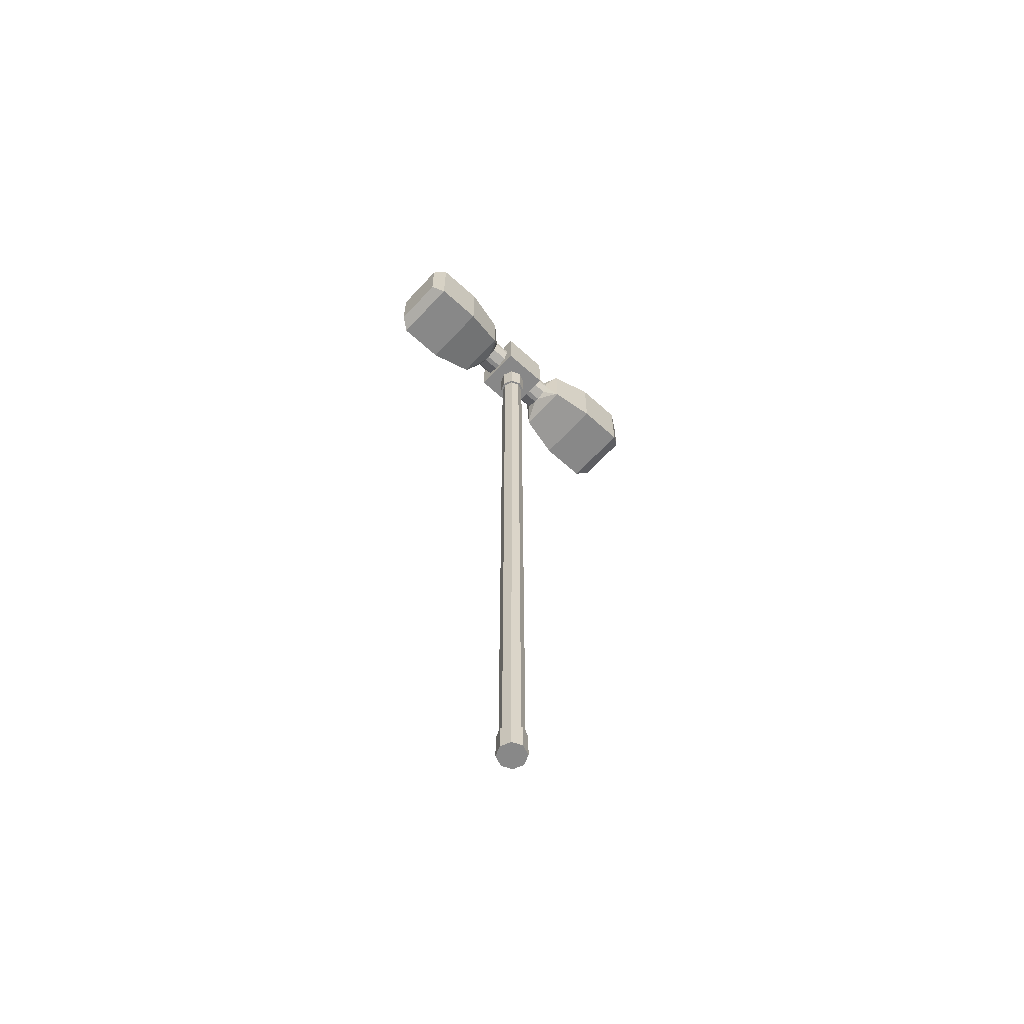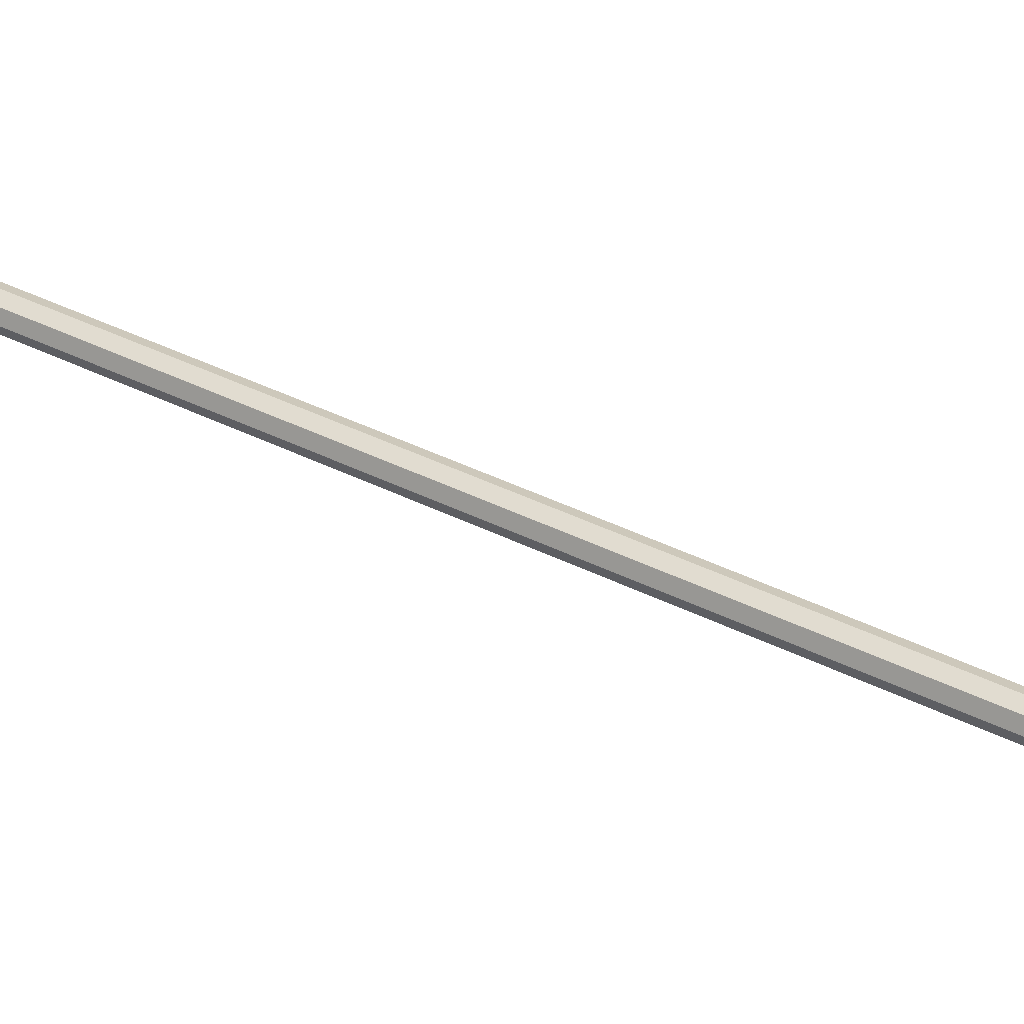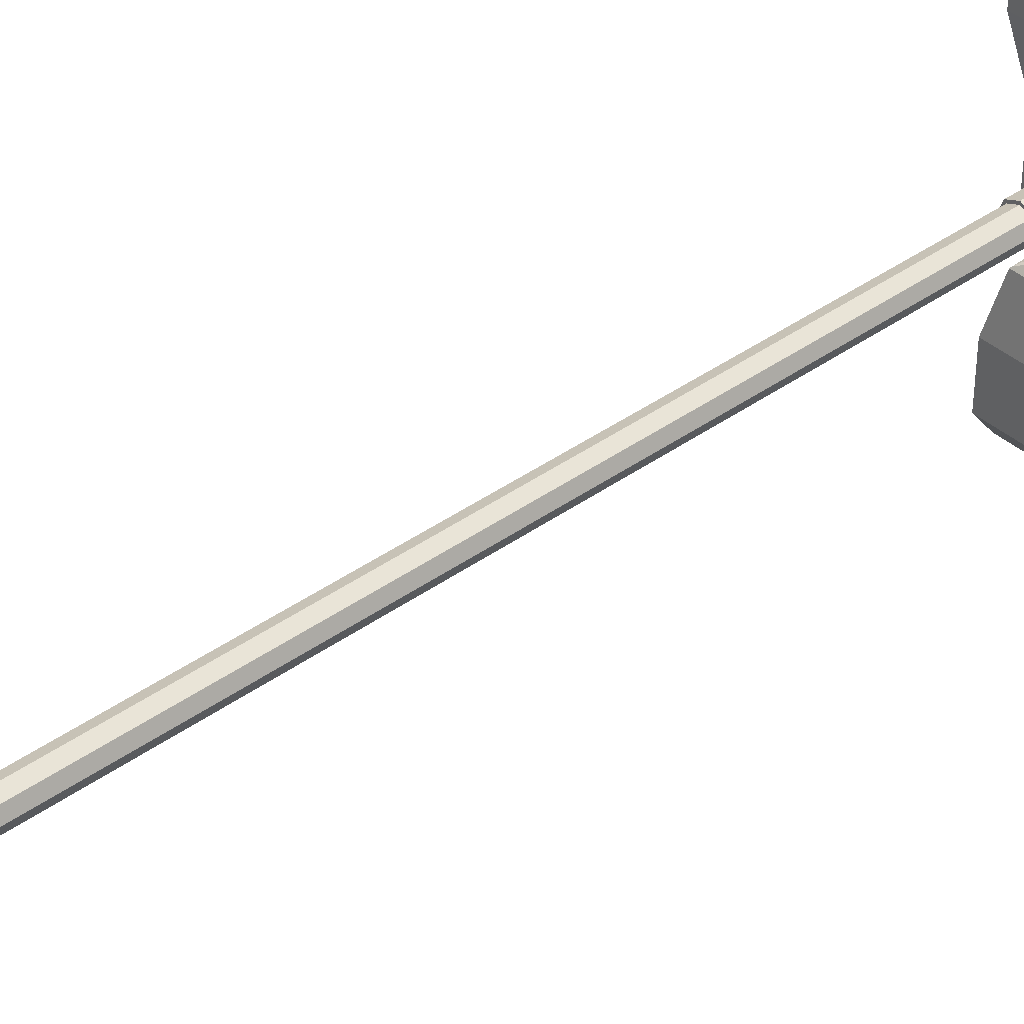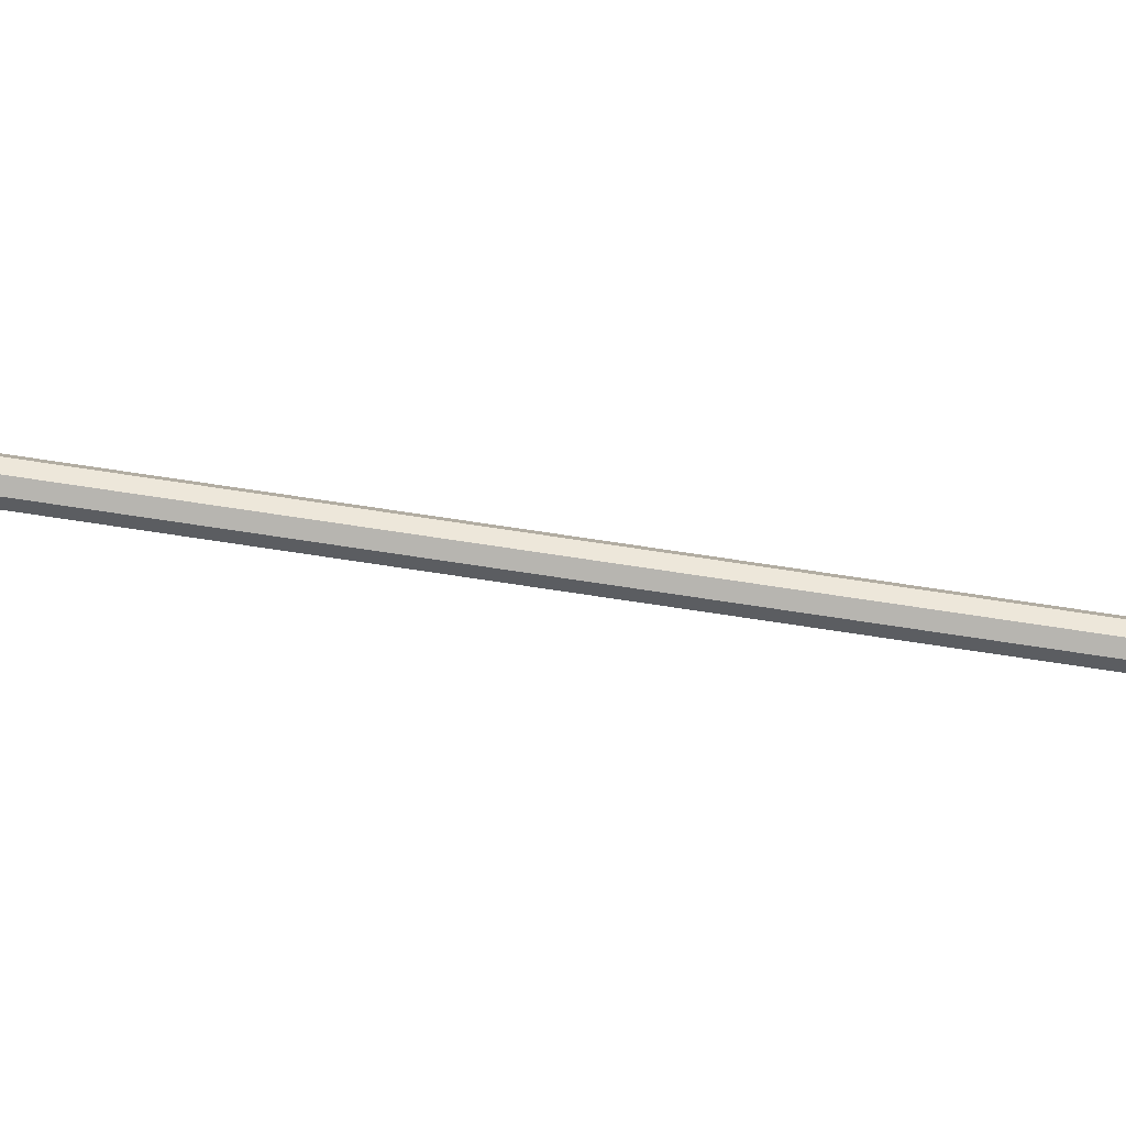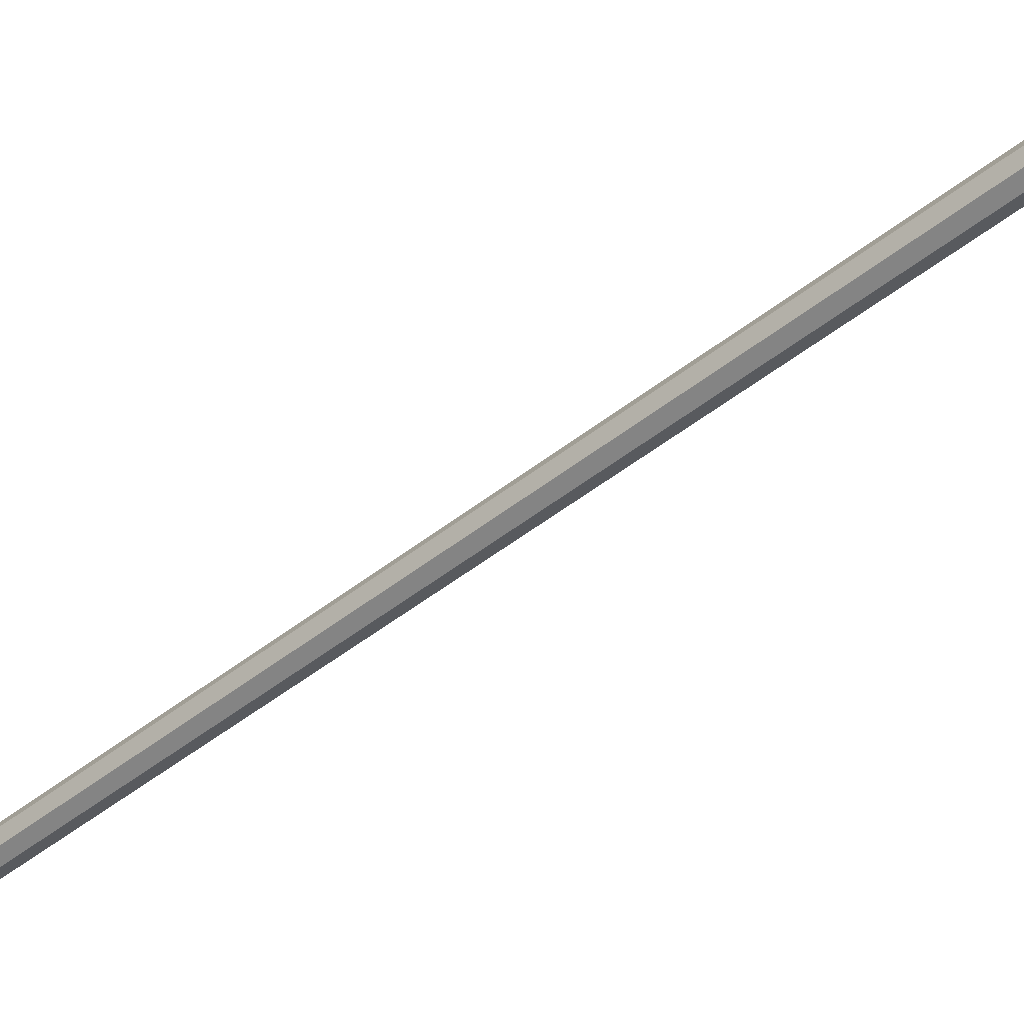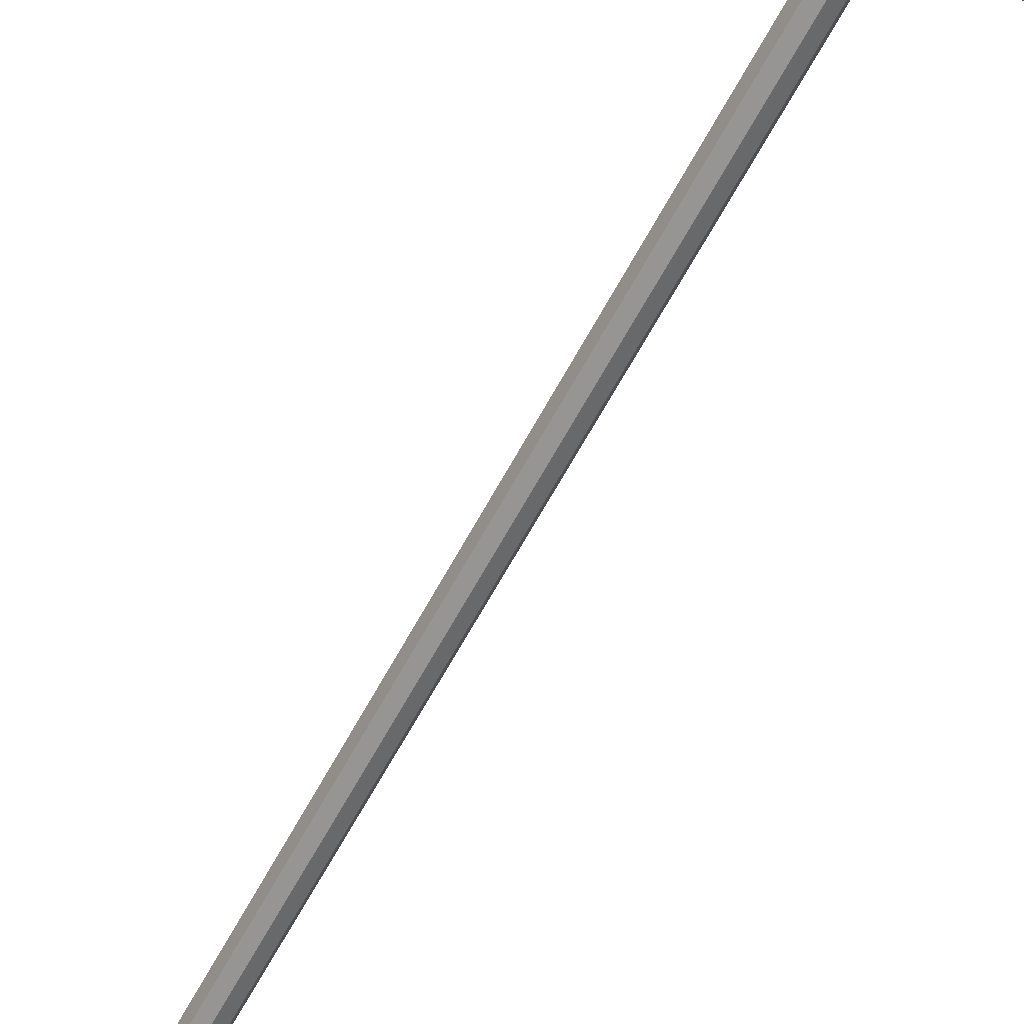
<metadata>
{"format":"obj","ext":"obj","renderer":"f3d","projection":"perspective","resolution":1024,"background":"white","views":[{"elev":-62.9,"azim":47.4,"up":"+Y"},{"elev":38.9,"azim":122.4,"up":"+Z"},{"elev":38.8,"azim":47.8,"up":"+Z"},{"elev":75.8,"azim":-81.5,"up":"+Z"},{"elev":-47.5,"azim":131.9,"up":"+Z"},{"elev":-62.5,"azim":152.0,"up":"+Z"}]}
</metadata>
<code>
o Cylinder.006
v 0 -0.43 -0.07
v 0 4.476 -0.07
v 0.0495 -0.43 -0.0495
v 0.0495 4.476 -0.0495
v 0.07 -0.43 0
v 0.07 4.476 0
v 0.0495 -0.43 0.0495
v 0.0495 4.476 0.0495
v -0 -0.43 0.07
v -0 4.476 0.07
v -0.0495 -0.43 0.0495
v -0.0495 4.476 0.0495
v -0.07 -0.43 -0
v -0.07 4.476 -0
v -0.0495 -0.43 -0.0495
v -0.0495 4.476 -0.0495
v 0 -0.268 -0.07
v 0 4.268 -0.07
v 0.0495 4.268 -0.0495
v 0.0495 -0.268 -0.0495
v 0.07 4.268 0
v 0.07 -0.268 0
v 0.0495 4.268 0.0495
v 0.0495 -0.268 0.0495
v -0 4.268 0.07
v -0 -0.268 0.07
v -0.0495 4.268 0.0495
v -0.0495 -0.268 0.0495
v -0.07 4.268 -0
v -0.07 -0.268 -0
v -0.0495 4.268 -0.0495
v -0.0495 -0.268 -0.0495
v 0 -0.43 -0.084
v 0.0594 -0.43 -0.0594
v 0.0594 4.476 -0.0594
v 0 4.476 -0.084
v 0 4.268 -0.084
v 0.0594 -0.268 -0.0594
v 0.084 -0.43 0
v 0.084 4.476 0
v 0.084 -0.268 0
v 0.0594 -0.43 0.0594
v 0.0594 4.476 0.0594
v 0.0594 -0.268 0.0594
v -0 -0.43 0.084
v -0 4.476 0.084
v -0 -0.268 0.084
v -0.0594 -0.43 0.0594
v -0.0594 4.476 0.0594
v -0.0594 -0.268 0.0594
v -0.084 -0.43 -0
v -0.084 4.476 -0
v -0.084 -0.268 -0
v -0.0594 -0.43 -0.0594
v -0.0594 4.476 -0.0594
v -0.0594 -0.268 -0.0594
v 0 -0.268 -0.084
v 0.0594 4.268 -0.0594
v 0.084 4.268 0
v 0.0594 4.268 0.0594
v -0 4.268 0.084
v -0.0594 4.268 0.0594
v -0.084 4.268 -0
v -0.0594 4.268 -0.0594
v -0.15 4.45 0.15
v -0.0596 4.839 0.0596
v -0.01684 4.839 0.07731
v -0.15 4.45 -0.15
v 0.15 4.45 -0.15
v 0.07731 4.839 0.01684
v 0.01684 4.839 0.07731
v 0.15 4.45 0.15
v -0.1595 4.44 0.3227
v -0.1595 4.76 0.3227
v -0.1595 4.76 -0.3227
v -0.1595 4.44 -0.3227
v 0.1595 4.44 -0.3227
v 0.1595 4.76 -0.3227
v 0.1595 4.76 0.3227
v 0.1595 4.44 0.3227
v -0.2109 4.389 0.5825
v -0.2109 4.811 0.5825
v -0.2109 4.811 -0.5825
v -0.2109 4.389 -0.5825
v 0.2109 4.389 -0.5825
v 0.2109 4.811 -0.5825
v 0.2109 4.811 0.5825
v 0.2109 4.389 0.5825
v -0.01611 4.495 0.15
v -0.1048 4.584 0.15
v -0.15 4.45 0.15
v -0.07879 4.521 0.15
v -0.1048 4.616 0.15
v -0.01611 4.705 0.15
v -0.15 4.75 0.15
v -0.07879 4.679 0.15
v -0.1048 4.584 -0.15
v -0.01611 4.495 -0.15
v -0.15 4.45 -0.15
v -0.07879 4.521 -0.15
v -0.01611 4.705 -0.15
v -0.1048 4.616 -0.15
v -0.15 4.75 -0.15
v -0.07879 4.679 -0.15
v 0.1048 4.584 0.15
v 0.01611 4.495 0.15
v 0.15 4.45 0.15
v 0.07879 4.521 0.15
v 0.01611 4.705 0.15
v 0.1048 4.616 0.15
v 0.15 4.75 0.15
v 0.07879 4.679 0.15
v 0.01611 4.495 -0.15
v 0.1048 4.584 -0.15
v 0.15 4.45 -0.15
v 0.07879 4.521 -0.15
v 0.1048 4.616 -0.15
v 0.01611 4.705 -0.15
v 0.15 4.75 -0.15
v 0.07879 4.679 -0.15
v -0.1048 4.584 0.255
v -0.01611 4.495 0.255
v -0.152 4.448 0.3133
v -0.07879 4.521 0.255
v -0.01611 4.705 0.255
v -0.1048 4.616 0.255
v -0.152 4.752 0.3133
v -0.07879 4.679 0.255
v -0.1048 4.616 -0.255
v -0.01611 4.705 -0.255
v -0.152 4.752 -0.3133
v -0.07879 4.679 -0.255
v -0.01611 4.495 -0.255
v -0.1048 4.584 -0.255
v -0.152 4.448 -0.3133
v -0.07879 4.521 -0.255
v 0.1048 4.584 -0.255
v 0.01611 4.495 -0.255
v 0.152 4.448 -0.3133
v 0.07879 4.521 -0.255
v 0.01611 4.705 -0.255
v 0.1048 4.616 -0.255
v 0.152 4.752 -0.3133
v 0.07879 4.679 -0.255
v 0.1048 4.616 0.255
v 0.01611 4.705 0.255
v 0.152 4.752 0.3133
v 0.07879 4.679 0.255
v 0.01611 4.495 0.255
v 0.1048 4.584 0.255
v 0.152 4.448 0.3133
v 0.07879 4.521 0.255
v -0.1616 4.438 0.9476
v -0.1616 4.762 0.9476
v -0.1616 4.762 -0.9476
v -0.1616 4.438 -0.9476
v 0.1616 4.438 -0.9476
v 0.1616 4.762 -0.9476
v 0.1616 4.762 0.9476
v 0.1616 4.438 0.9476
v -0.2109 4.389 0.8738
v -0.2109 4.811 0.8738
v -0.2109 4.811 -0.8738
v -0.2109 4.389 -0.8738
v 0.2109 4.389 -0.8738
v 0.2109 4.811 -0.8738
v 0.2109 4.811 0.8738
v 0.2109 4.389 0.8738
v -0.15 4.75 0.15
v -0.15 4.75 -0.15
v 0.15 4.75 -0.15
v 0.15 4.75 0.15
v 0.0596 4.839 0.0596
v 0.07731 4.839 -0.01684
v 0.0596 4.839 -0.0596
v 0.01684 4.839 -0.07731
v -0.0108 4.75 0.04957
v -0.04957 4.75 0.0108
v -0.07698 4.75 0.07698
v -0.03821 4.75 0.03821
v -0.04957 4.75 -0.0108
v -0.0108 4.75 -0.04957
v -0.07698 4.75 -0.07698
v -0.03821 4.75 -0.03821
v 0.0108 4.75 -0.04957
v 0.04957 4.75 -0.0108
v 0.07698 4.75 -0.07698
v 0.03821 4.75 -0.03821
v 0.04957 4.75 0.0108
v 0.0108 4.75 0.04957
v 0.07698 4.75 0.07698
v 0.03821 4.75 0.03821
v -0.04957 4.811 0.0108
v -0.0108 4.811 0.04957
v -0.03821 4.811 0.03821
v -0.0108 4.811 -0.04957
v -0.04957 4.811 -0.0108
v -0.03821 4.811 -0.03821
v 0.04957 4.811 -0.0108
v 0.0108 4.811 -0.04957
v 0.03821 4.811 -0.03821
v 0.0108 4.811 0.04957
v 0.04957 4.811 0.0108
v 0.03821 4.811 0.03821
v -0.07731 4.839 0.01684
v -0.0596 4.839 -0.0596
v -0.01684 4.839 -0.07731
v -0.07731 4.839 -0.01684
v 0.0698 4.924 -0.0152
v 0.0698 4.924 0.0152
v -0.0698 4.924 0.0152
v -0.0698 4.924 -0.0152
v -0.0152 4.924 -0.0698
v 0.0152 4.924 -0.0698
v -0.05381 4.924 -0.05381
v -0.05381 4.924 0.05381
v 0.05381 4.924 0.05381
v 0.05381 4.924 -0.05381
v 0.0152 4.924 0.0698
v -0.0152 4.924 0.0698
v 0.04066 4.961 -0.008856
v 0.04066 4.961 0.008856
v -0.04066 4.961 0.008856
v -0.04066 4.961 -0.008856
v -0.008856 4.961 -0.04066
v 0.008856 4.961 -0.04066
v -0.03134 4.961 -0.03134
v -0.03134 4.961 0.03134
v 0.03134 4.961 0.03134
v 0.03134 4.961 -0.03134
v 0.008856 4.961 0.04066
v -0.008856 4.961 0.04066
v 0.0172 4.986 -0.003746
v 0.0172 4.986 0.003746
v -0.0172 4.986 0.003746
v -0.0172 4.986 -0.003746
v -0.003746 4.986 -0.0172
v 0.003746 4.986 -0.0172
v -0.01326 4.986 -0.01326
v -0.01326 4.986 0.01326
v 0.01326 4.986 0.01326
v 0.01326 4.986 -0.01326
v 0.003746 4.986 0.0172
v -0.003746 4.986 0.0172
f 7 5 39 42
f 27 25 61 62
f 14 16 55 52
f 26 28 50 47
f 15 13 51 54
f 4 6 40 35
f 4 2 16 14 12 10 8 6
f 29 27 62 63
f 5 3 34 39
f 1 3 5 7 9 11 13 15
f 28 30 53 50
f 32 31 18 17
f 12 14 52 49
f 30 29 31 32
f 31 29 63 64
f 28 27 29 30
f 13 11 48 51
f 26 25 27 28
f 30 32 56 53
f 24 23 25 26
f 19 18 37 58
f 22 21 23 24
f 2 4 35 36
f 20 19 21 22
f 18 31 64 37
f 17 18 19 20
f 37 36 35 58
f 58 35 40 59
f 59 40 43 60
f 60 43 46 61
f 61 46 49 62
f 62 49 52 63
f 63 52 55 64
f 64 55 36 37
f 54 56 57 33
f 51 53 56 54
f 48 50 53 51
f 45 47 50 48
f 42 44 47 45
f 39 41 44 42
f 34 38 41 39
f 33 57 38 34
f 24 26 47 44
f 6 8 43 40
f 1 15 54 33
f 25 23 60 61
f 16 2 36 55
f 22 24 44 41
f 9 7 42 45
f 23 21 59 60
f 8 10 46 43
f 20 22 41 38
f 21 19 58 59
f 11 9 45 48
f 32 17 57 56
f 3 1 33 34
f 17 20 38 57
f 10 12 49 46
f 65 169 170 68
f 127 126 121 123 73 74
f 69 171 172 72
f 107 106 89 91 65 72
f 68 69 72 65
f 199 201 175 174
f 89 106 149 122
f 113 98 133 138
f 103 102 97 99 68 170
f 105 110 145 150
f 117 114 137 142
f 115 114 117 119 171 69
f 109 94 125 146
f 97 102 129 134
f 143 142 137 139 77 78
f 151 150 145 147 79 80
f 101 118 141 130
f 91 90 93 95 169 65
f 95 94 109 111 172 169
f 111 110 105 107 72 172
f 119 118 101 103 170 171
f 99 98 113 115 69 68
f 78 77 85 86
f 73 80 88 81
f 123 122 149 151 80 73
f 135 134 129 131 75 76
f 139 138 133 135 76 77
f 131 130 141 143 78 75
f 147 146 125 127 74 79
f 84 83 163 164
f 83 86 166 163
f 77 76 84 85
f 74 73 81 82
f 79 74 82 87
f 80 79 87 88
f 75 78 86 83
f 76 75 83 84
f 89 92 91
f 92 90 91
f 93 96 95
f 96 94 95
f 97 100 99
f 100 98 99
f 101 104 103
f 104 102 103
f 105 108 107
f 108 106 107
f 109 112 111
f 112 110 111
f 113 116 115
f 116 114 115
f 117 120 119
f 120 118 119
f 121 124 123
f 124 122 123
f 125 128 127
f 128 126 127
f 129 132 131
f 132 130 131
f 133 136 135
f 136 134 135
f 137 140 139
f 140 138 139
f 141 144 143
f 144 142 143
f 145 148 147
f 148 146 147
f 149 152 151
f 152 150 151
f 105 150 152 108
f 108 152 149 106
f 121 90 92 124
f 124 92 89 122
f 113 138 140 116
f 116 140 137 114
f 141 118 120 144
f 144 120 117 142
f 97 134 136 100
f 100 136 133 98
f 125 94 96 128
f 128 96 93 126
f 145 110 112 148
f 148 112 109 146
f 129 102 104 132
f 132 104 101 130
f 93 90 121 126
f 156 155 158 157
f 160 159 154 153
f 81 88 168 161
f 86 85 165 166
f 85 84 164 165
f 82 81 161 162
f 87 82 162 167
f 88 87 167 168
f 153 154 162 161
f 155 156 164 163
f 156 157 165 164
f 158 155 163 166
f 157 158 166 165
f 159 160 168 167
f 160 153 161 168
f 154 159 167 162
f 177 190 202 194
f 187 186 189 191 172 171
f 189 186 199 203
f 185 182 196 200
f 176 207 213 214
f 179 178 181 183 170 169
f 191 190 177 179 169 172
f 183 182 185 187 171 170
f 177 180 179
f 180 178 179
f 181 184 183
f 184 182 183
f 185 188 187
f 188 186 187
f 189 192 191
f 192 190 191
f 185 200 201 188
f 188 201 199 186
f 202 190 192 204
f 204 192 189 203
f 177 194 195 180
f 180 195 193 178
f 196 182 184 198
f 198 184 181 197
f 181 178 193 197
f 203 199 174 70
f 197 193 205 208
f 200 196 207 176
f 195 194 67 66
f 201 200 176 175
f 198 197 208 206
f 194 202 71 67
f 204 203 70 173
f 196 198 206 207
f 202 204 173 71
f 193 195 66 205
f 211 216 228 223
f 207 206 215 213
f 208 205 211 212
f 174 175 218 209
f 206 208 212 215
f 66 67 220 216
f 175 176 214 218
f 205 66 216 211
f 71 173 217 219
f 70 174 209 210
f 173 70 210 217
f 67 71 219 220
f 230 226 238 242
f 220 219 231 232
f 212 211 223 224
f 219 217 229 231
f 217 210 222 229
f 214 213 225 226
f 213 215 227 225
f 209 218 230 221
f 215 212 224 227
f 216 220 232 228
f 210 209 221 222
f 218 214 226 230
f 233 242 238 237 239 236 235 240 244 243 241 234
f 223 228 240 235
f 232 231 243 244
f 224 223 235 236
f 231 229 241 243
f 229 222 234 241
f 226 225 237 238
f 225 227 239 237
f 221 230 242 233
f 227 224 236 239
f 228 232 244 240
f 222 221 233 234

</code>
